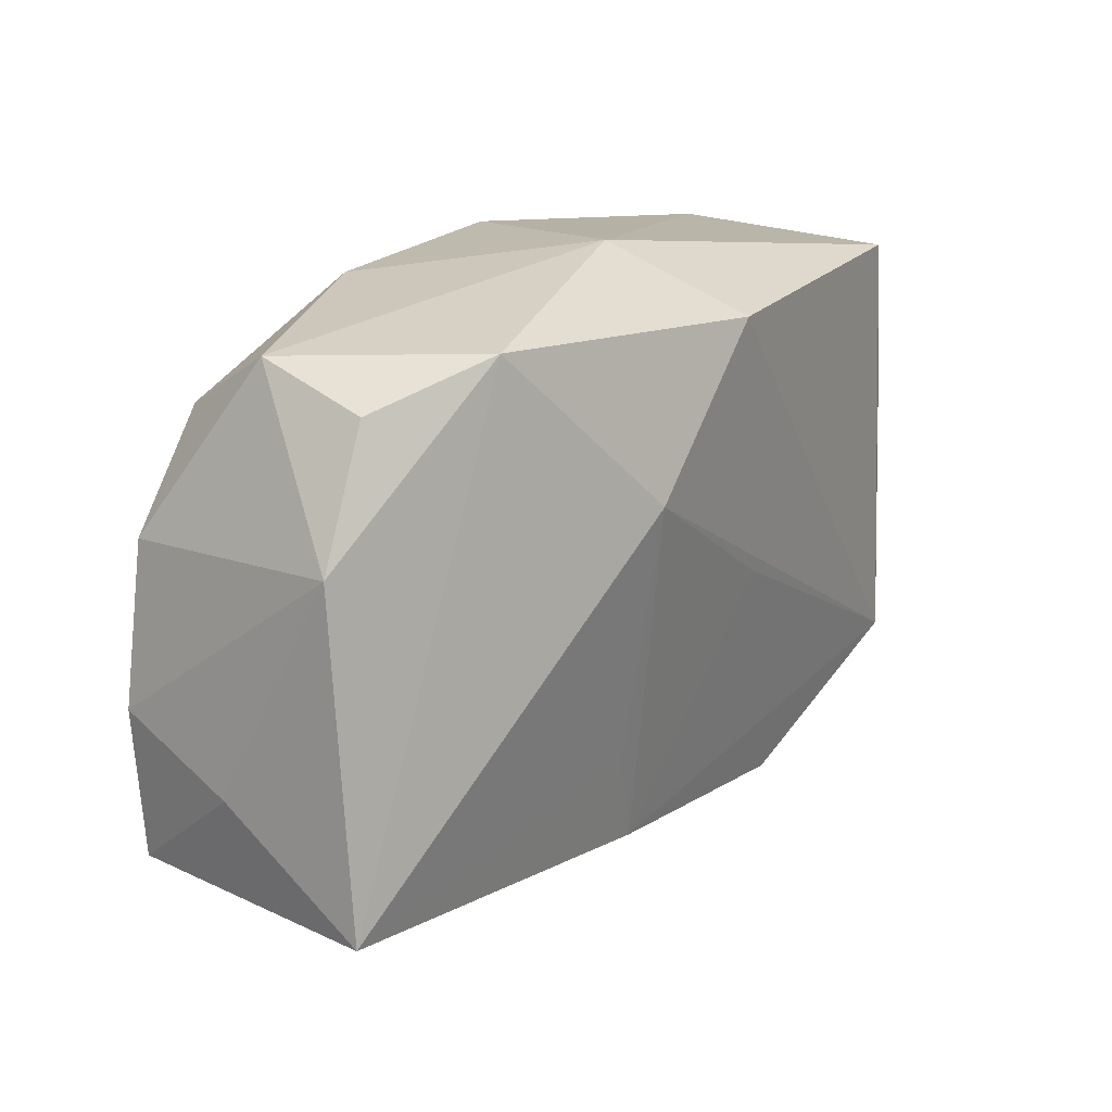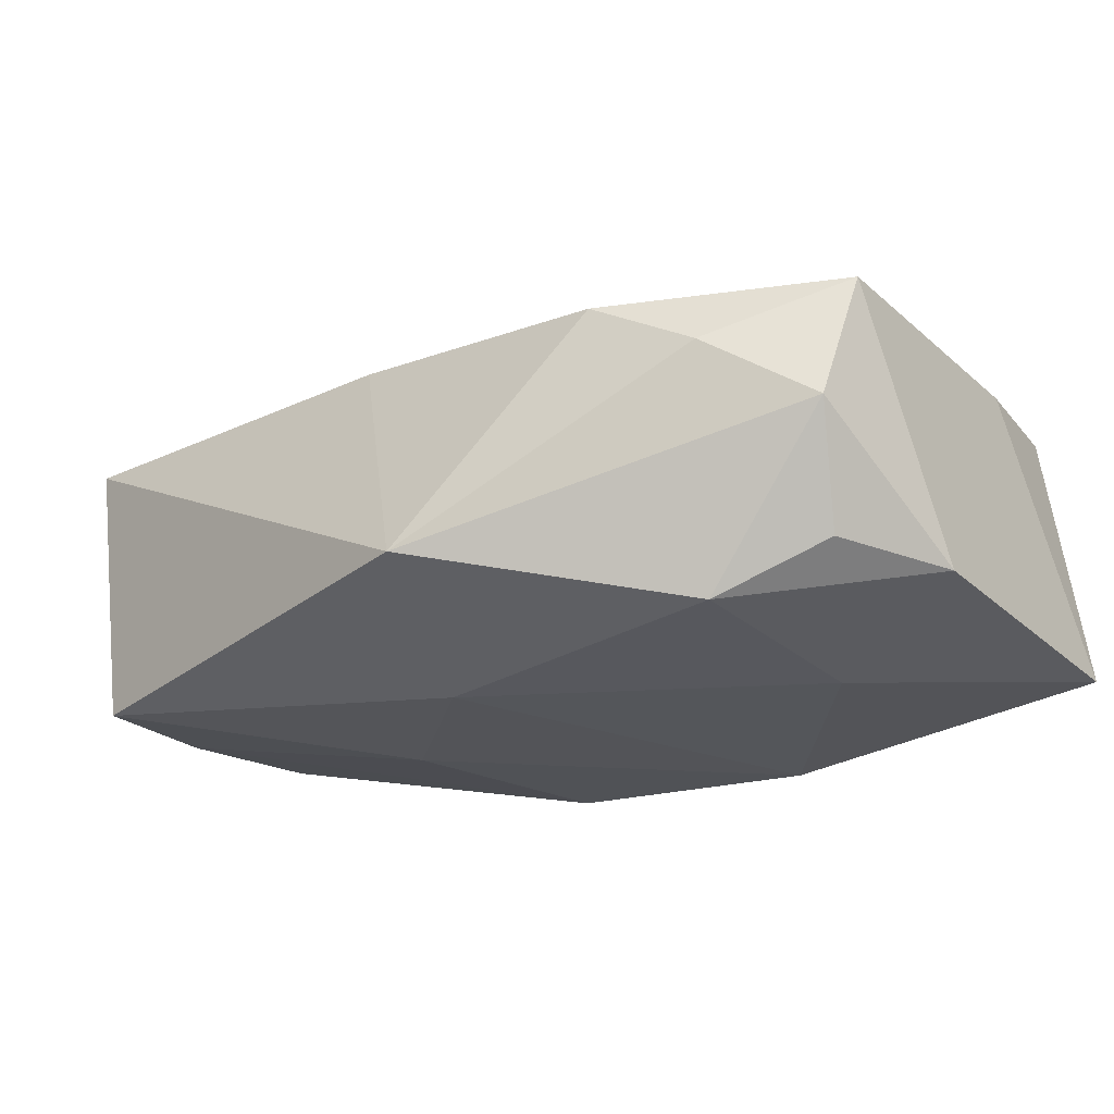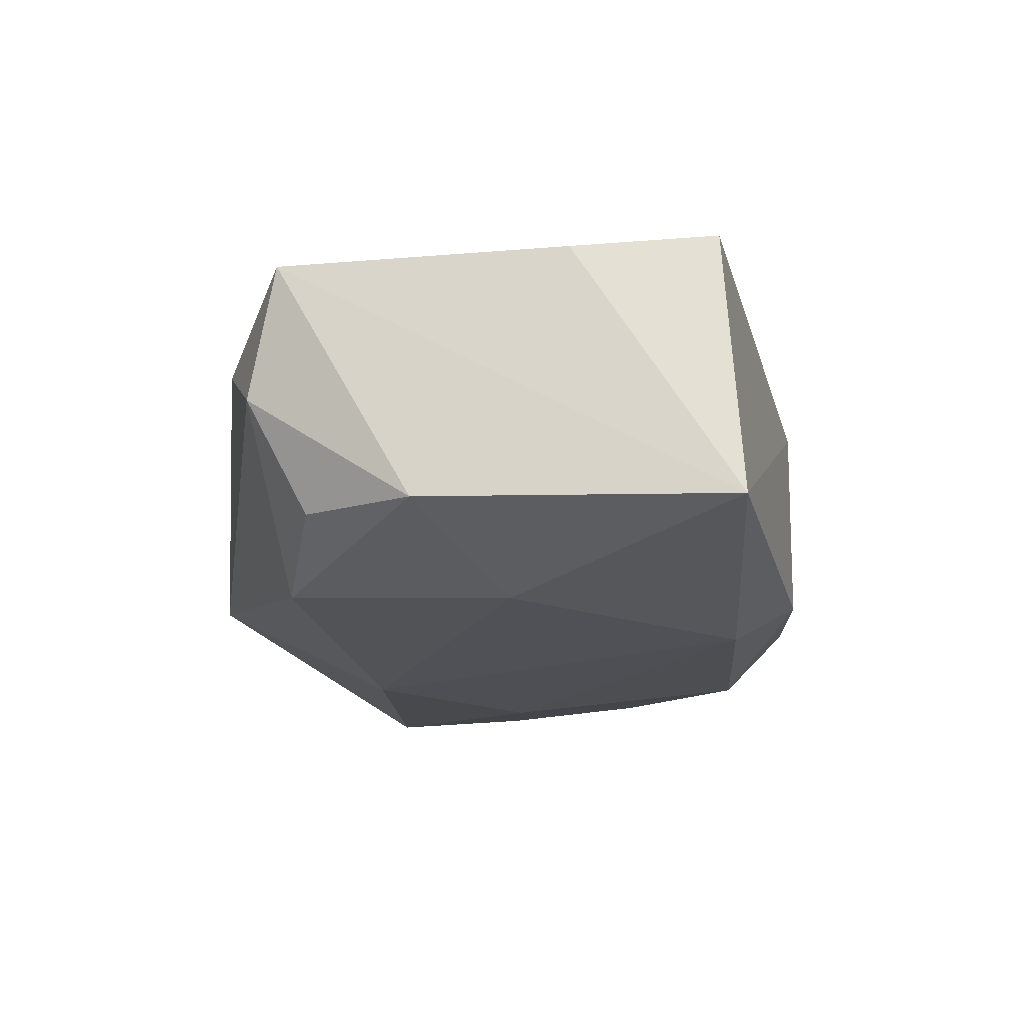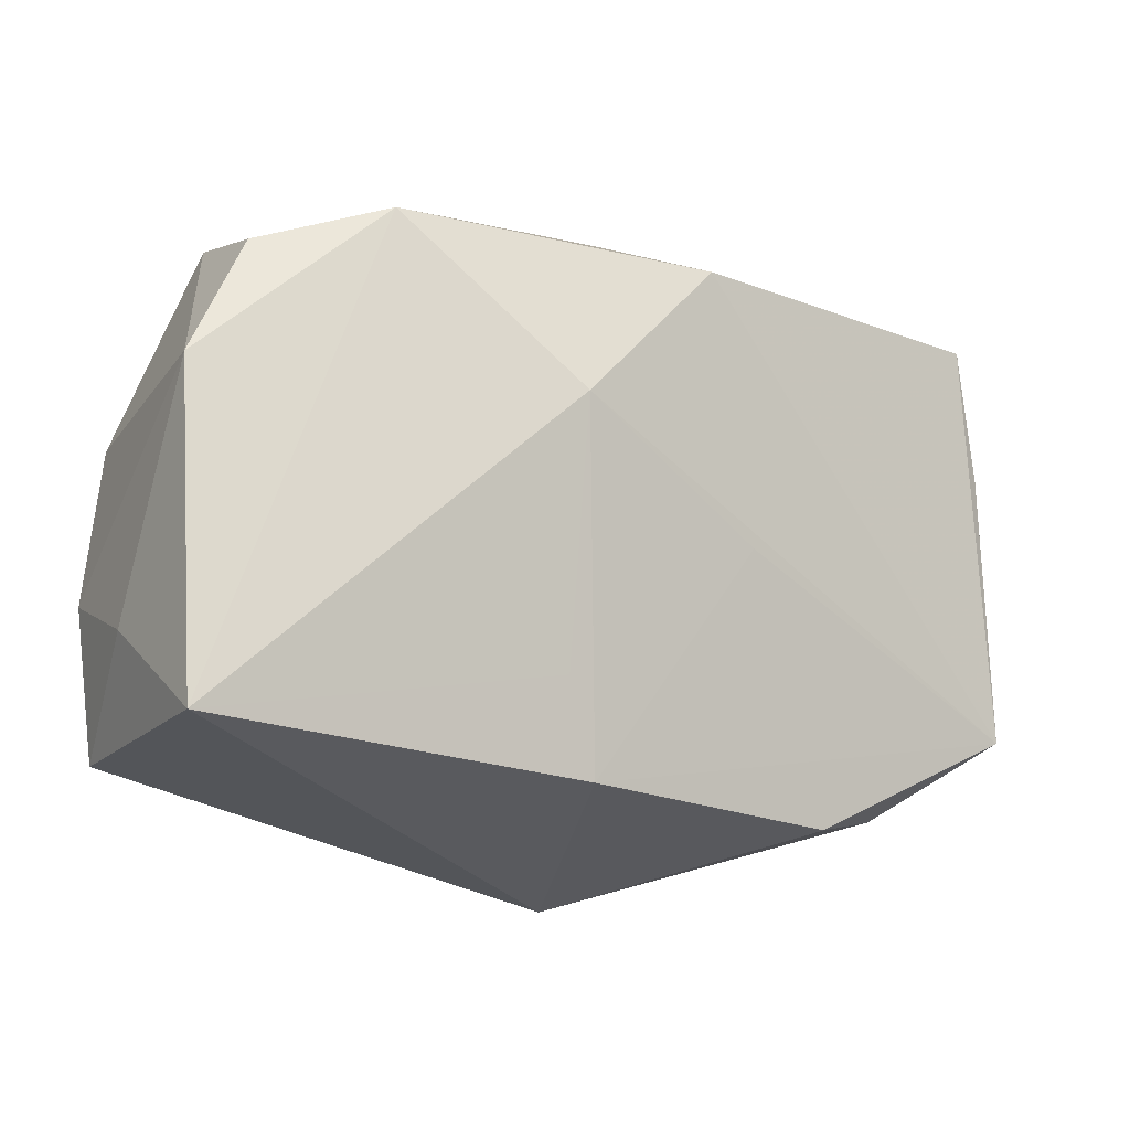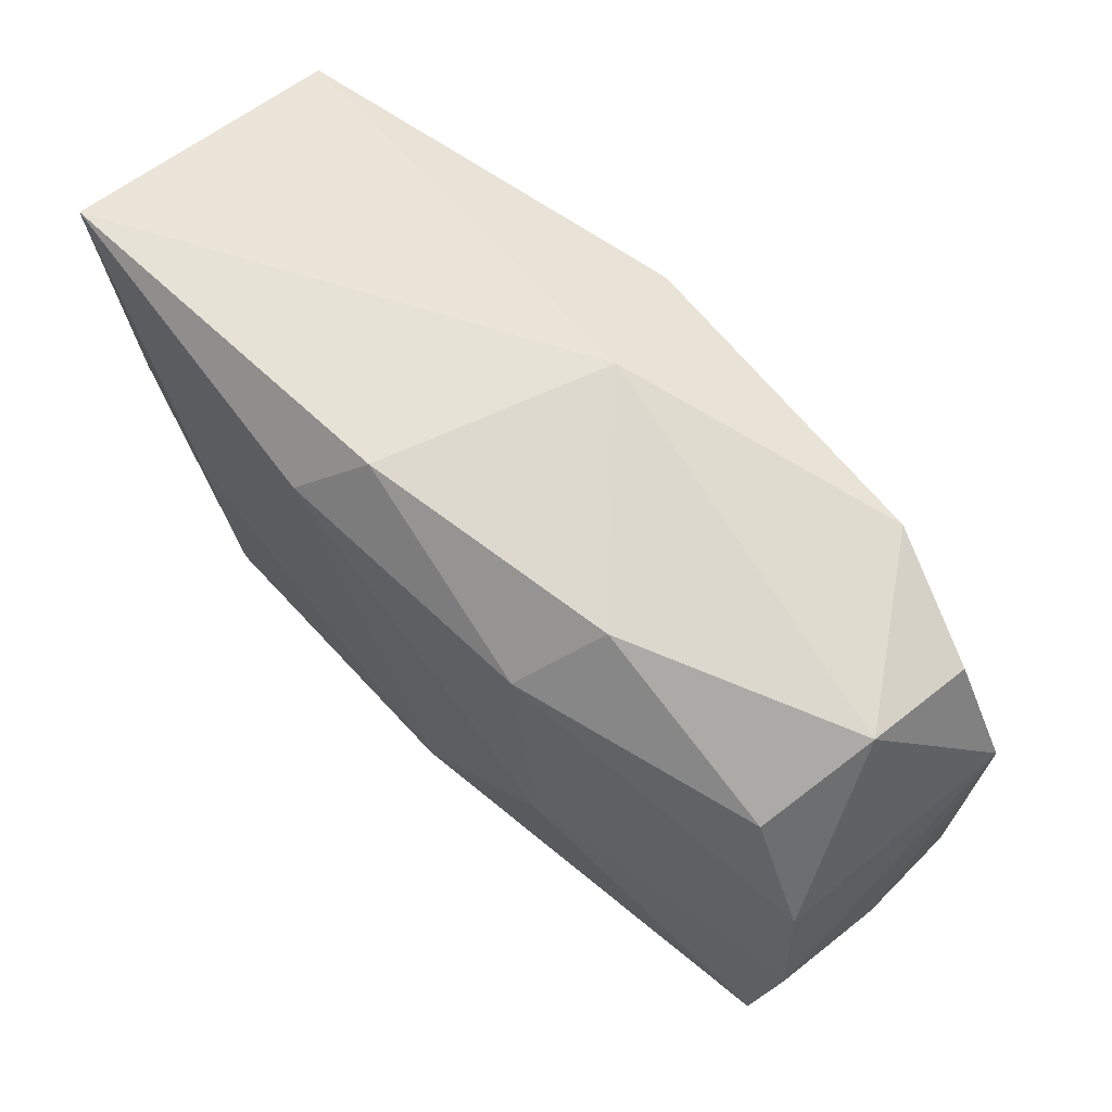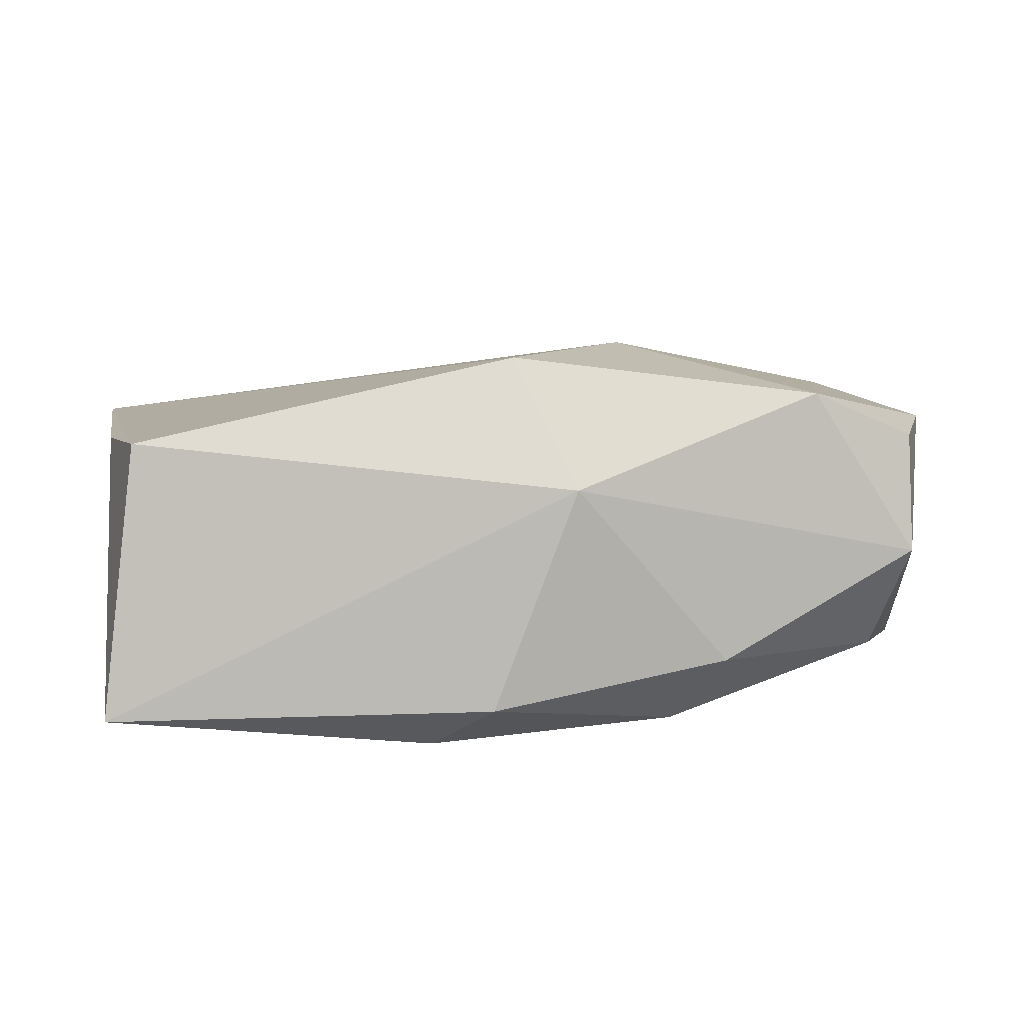
<metadata>
{"format":"obj","ext":"obj","renderer":"f3d","projection":"perspective","resolution":1024,"background":"white","views":[{"elev":12.6,"azim":-52.9,"up":"+Y"},{"elev":-23.5,"azim":36.8,"up":"+Z"},{"elev":-18.4,"azim":101.5,"up":"+Z"},{"elev":-19.4,"azim":-32.6,"up":"+Y"},{"elev":65.4,"azim":-136.4,"up":"+Y"},{"elev":8.2,"azim":169.8,"up":"+Z"}]}
</metadata>
<code>
v 0.03579 -0.01679 2.149e-05
v -0.03896 -0.01379 -0.0004112
v -0.004651 -0.0234 0.01181
v 0.003195 -0.02916 -0.008839
v -0.02438 0.019 0.0142
v -0.008015 -0.01577 0.01348
v 0.01896 -0.02382 0.009958
v -0.03956 0.004536 0.01061
v -0.009131 0.005787 0.01816
v 0.02451 -0.01599 -0.01382
v -0.0383 -0.0227 0.01183
v 0.00859 -0.002903 0.01521
v 0.02502 0.003162 -0.01506
v 0.03349 -0.0121 -0.0095
v 0.01058 0.02053 -0.01583
v -0.01153 0.01771 -0.01513
v -0.01533 0.02278 -0.00892
v -0.03162 0.01414 -0.009661
v -0.03603 -0.02133 -0.012
v -0.03394 0.01868 -0.0002898
v -0.001578 -0.01492 -0.01583
v -0.03811 -0.008868 -0.01131
v -0.03468 0.01527 0.009923
v -0.01434 -0.003689 -0.01583
v 0.03784 -0.01396 0.01086
v -0.037 0.004385 -0.01065
v 0.03756 0.0106 0.01052
v 0.03565 0.02253 0.0112
v 0.005862 0.02541 -0.01199
v -0.001424 0.02523 0.006804
v 0.03843 -0.002135 -0.01024
v 0.03843 0.02421 -0.01175
v 0.003136 0.01935 0.01774
v 0.02731 -0.02127 0.005628
f 3 11 4
f 4 11 19
f 9 25 33
f 25 28 33
f 1 31 25
f 15 29 32
f 32 13 15
f 31 13 32
f 25 31 32
f 9 11 6
f 6 3 9
f 11 3 6
f 12 25 9
f 9 3 12
f 12 3 25
f 7 3 4
f 25 3 7
f 5 11 9
f 9 33 5
f 20 23 5
f 8 23 20
f 11 5 8
f 8 5 23
f 4 19 21
f 15 13 21
f 10 1 4
f 4 21 10
f 10 13 31
f 10 21 13
f 27 28 25
f 25 32 27
f 27 32 28
f 34 1 25
f 25 7 34
f 4 1 34
f 34 7 4
f 20 5 30
f 28 32 30
f 30 32 29
f 30 33 28
f 30 5 33
f 16 29 15
f 2 19 11
f 11 8 2
f 31 1 14
f 14 10 31
f 1 10 14
f 18 16 26
f 20 18 26
f 26 8 20
f 24 21 19
f 15 21 24
f 24 16 15
f 29 16 17
f 17 16 18
f 17 18 20
f 20 30 17
f 17 30 29
f 22 26 16
f 16 24 22
f 22 24 19
f 19 2 22
f 22 2 8
f 8 26 22

</code>
